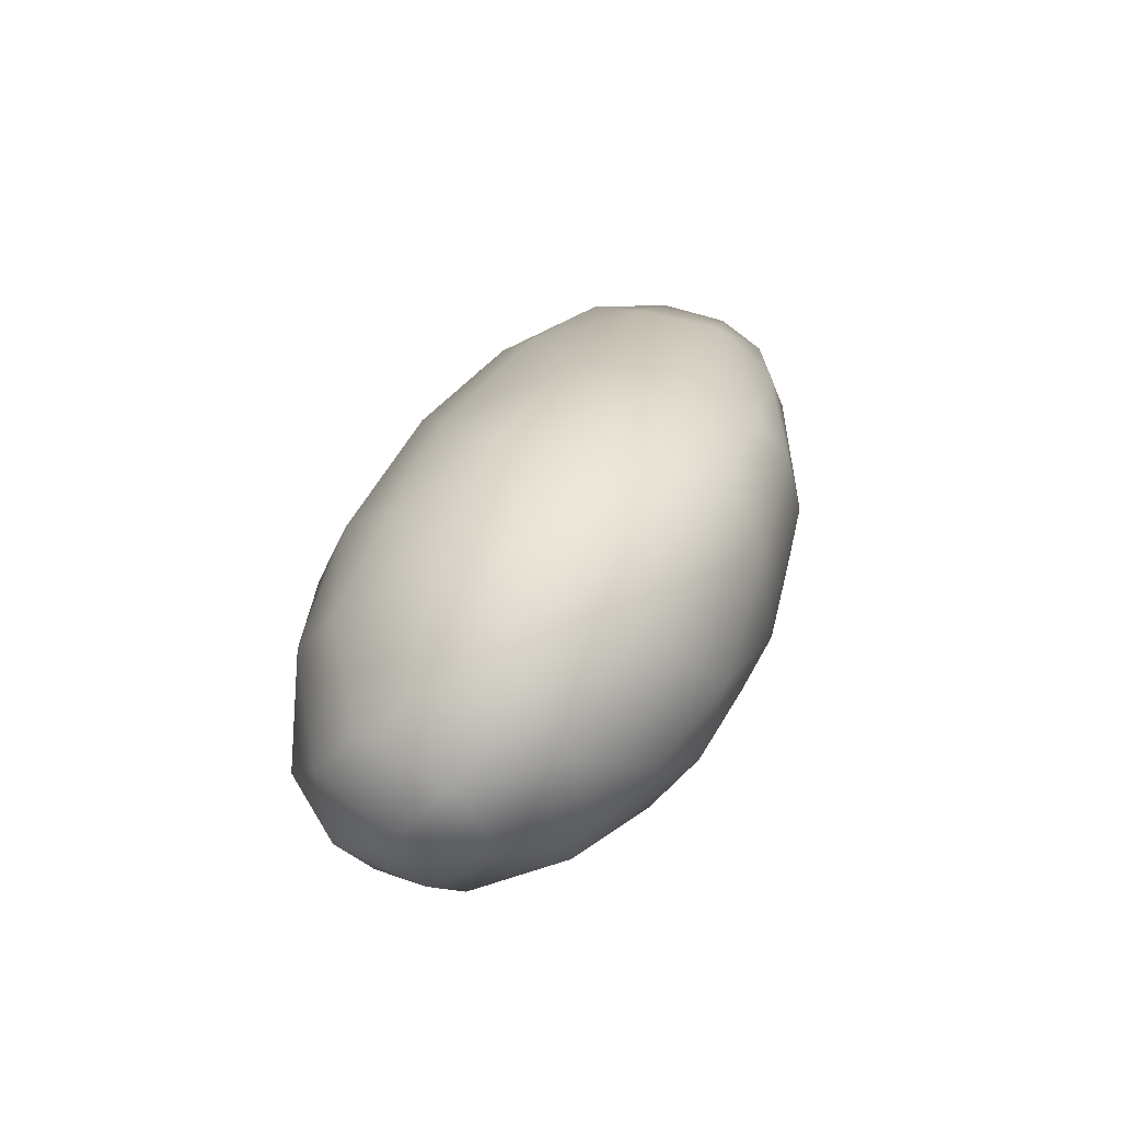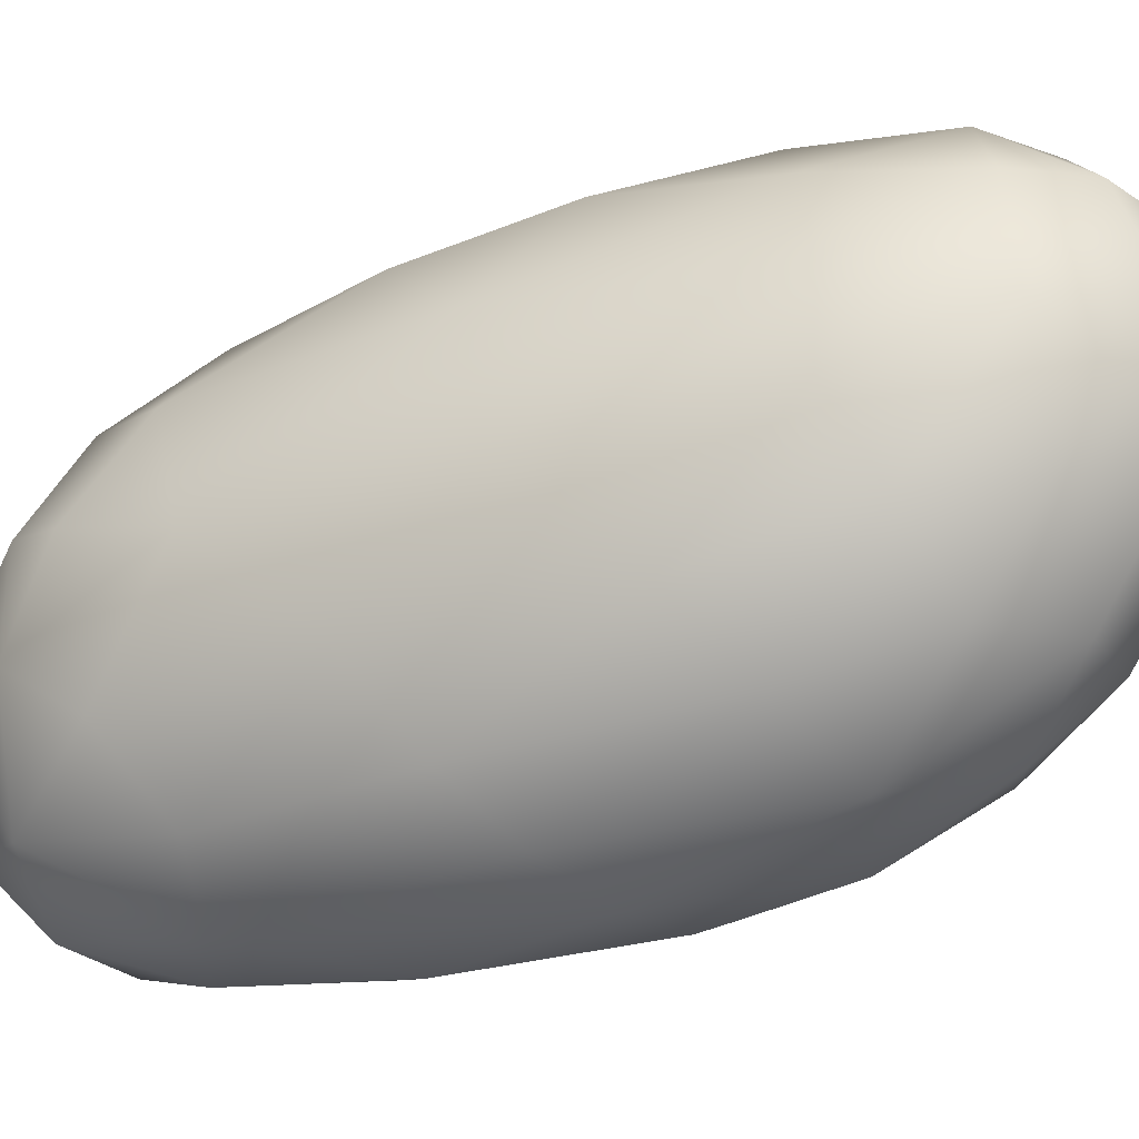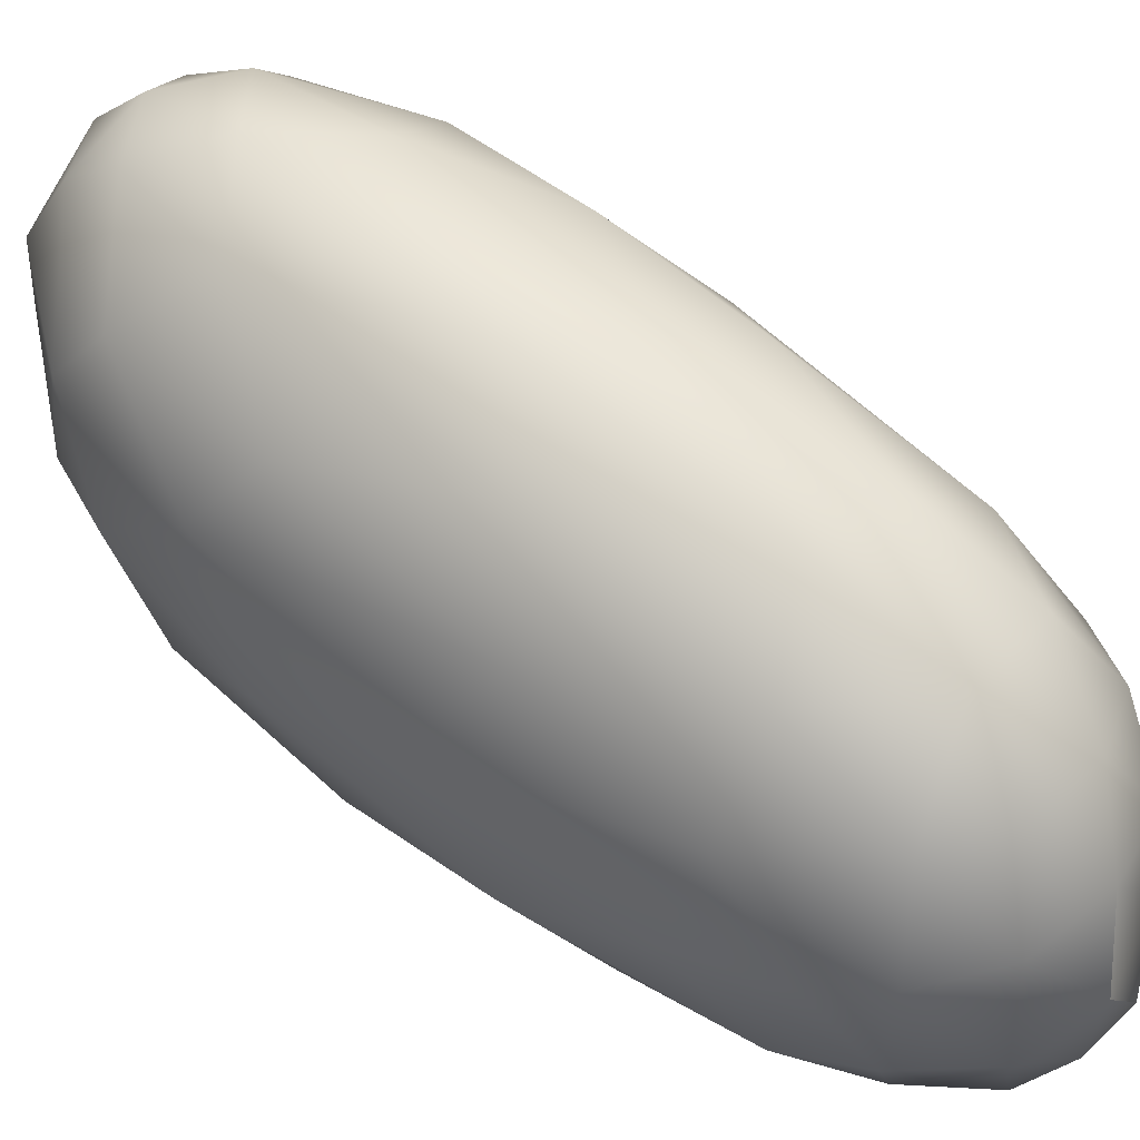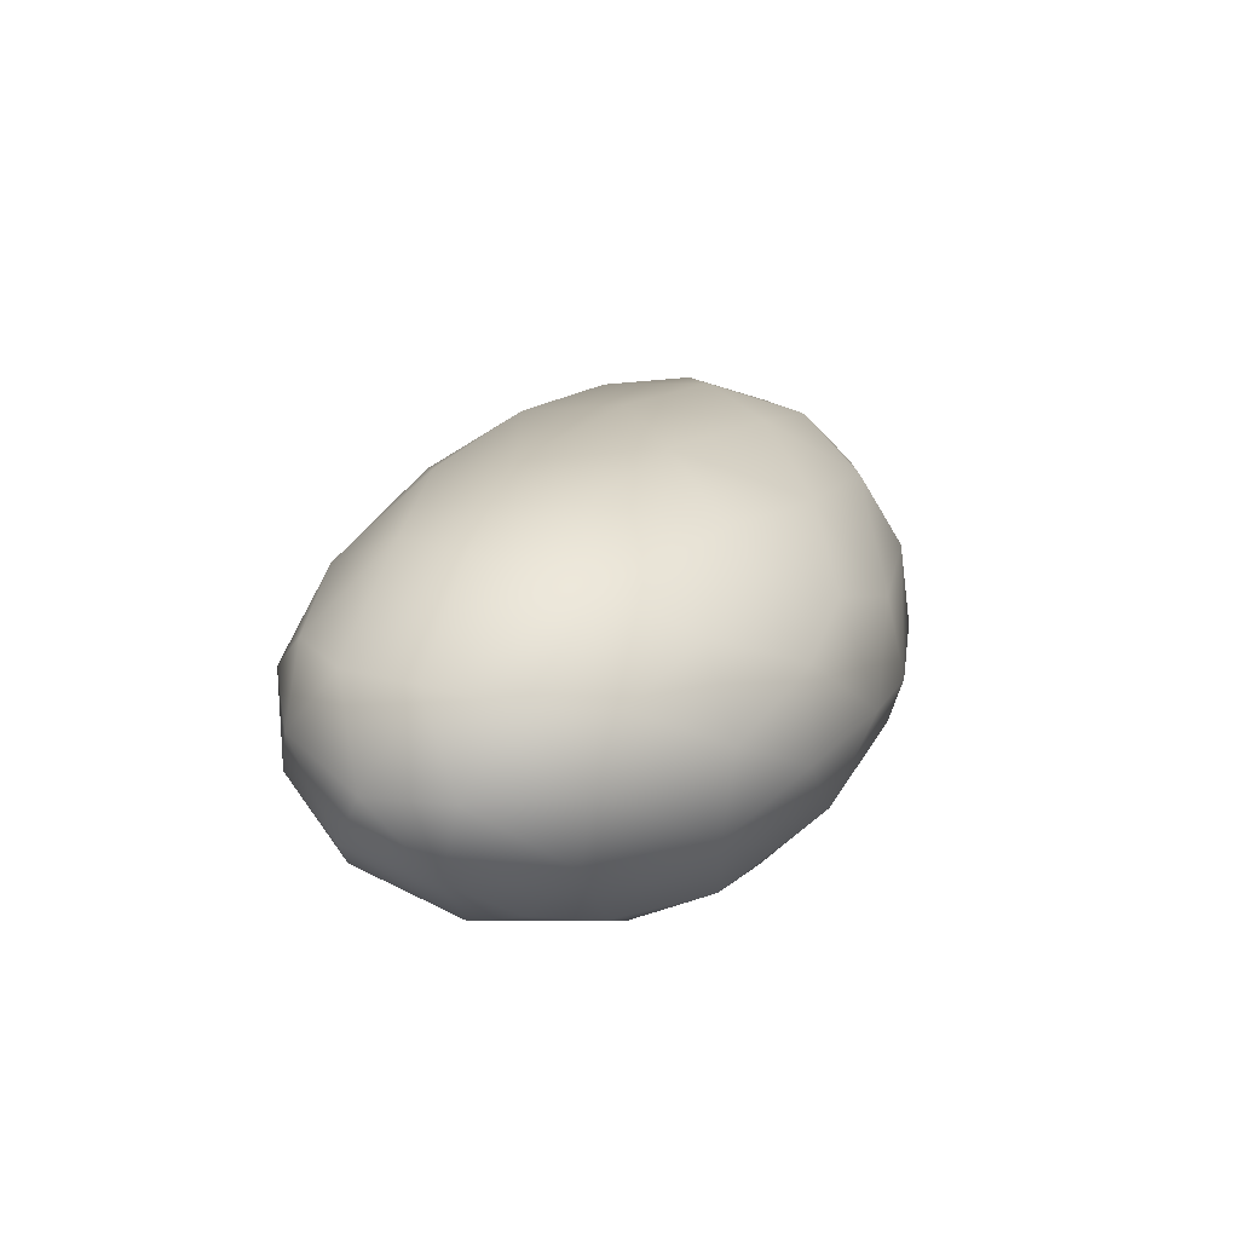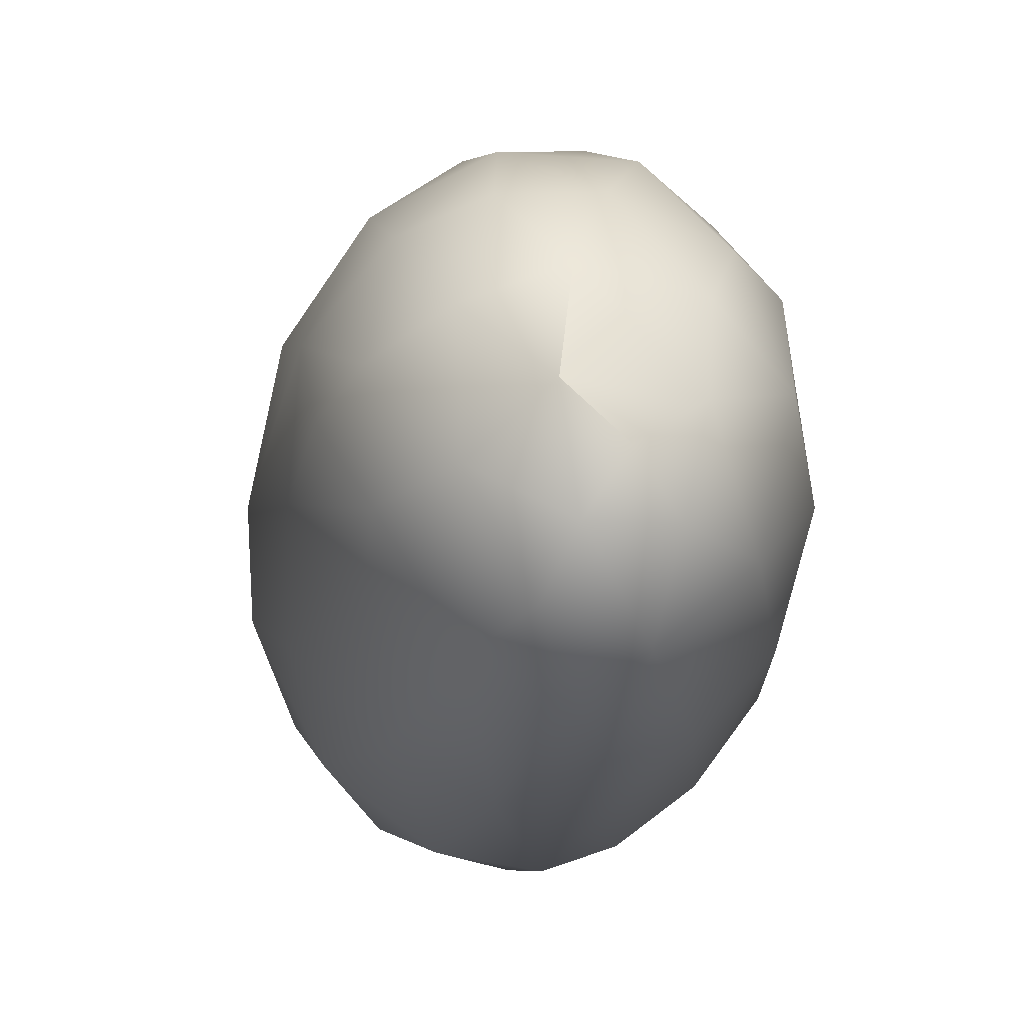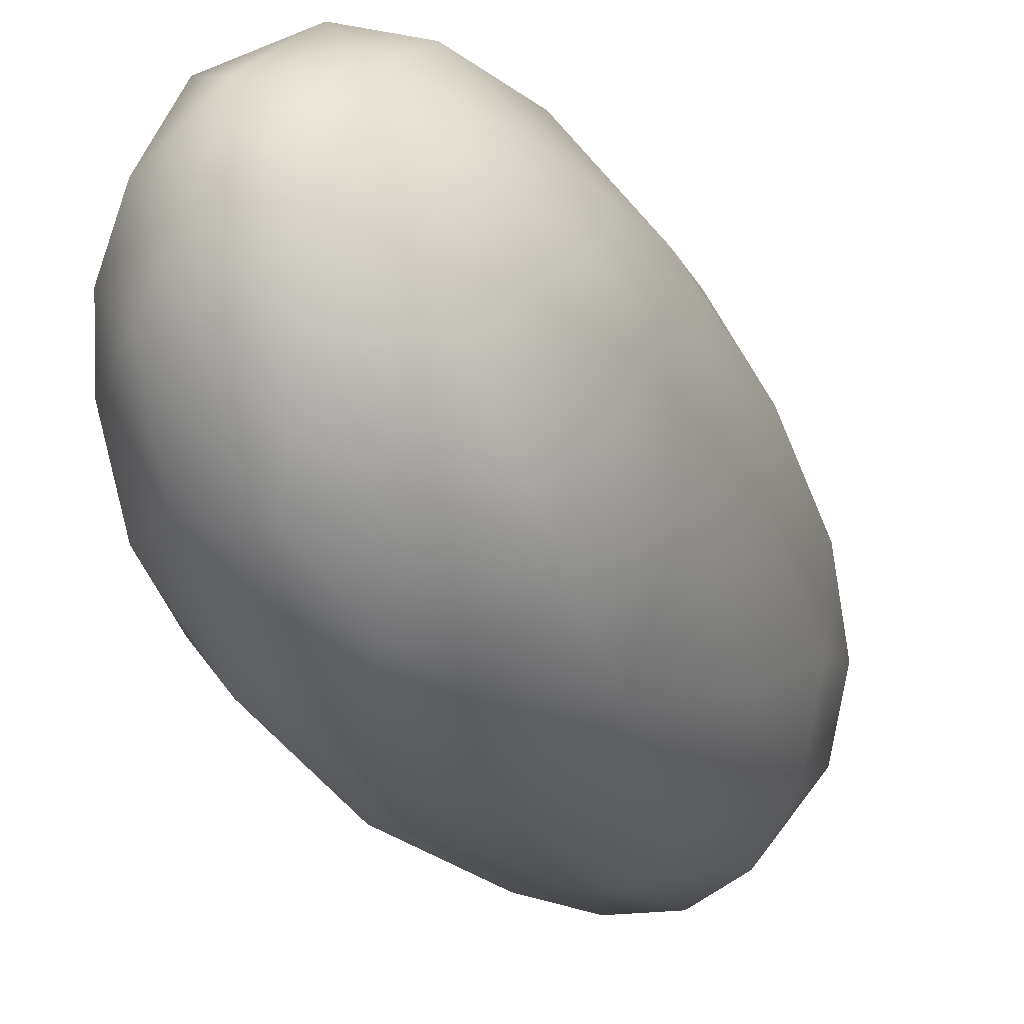
<metadata>
{"format":"obj","ext":"obj","renderer":"f3d","projection":"perspective","resolution":1024,"background":"white","views":[{"elev":-75.2,"azim":-41.9,"up":"+Z"},{"elev":-10.2,"azim":111.9,"up":"+Y"},{"elev":39.9,"azim":-50.3,"up":"+Y"},{"elev":-70.5,"azim":-87.9,"up":"+Z"},{"elev":-23.8,"azim":-4.5,"up":"+Y"},{"elev":-13.6,"azim":-152.5,"up":"+Y"}]}
</metadata>
<code>
v -5.071 -68.03 1504
v -5.017 -68.3 1504
v -4.791 -68.33 1504
v -4.928 -68.03 1504
v -5.148 -67.86 1504
v -4.866 -68.01 1504
v -5.154 -67.86 1504
v -5.374 -67.84 1504
v -5.322 -67.9 1504
v -5.529 -67.94 1504
v -5.515 -68.06 1504
v -5.25 -68.11 1504
v -5.521 -68.27 1504
v -5.259 -68.36 1503
v -5.472 -68.52 1504
v -5.256 -68.69 1504
v -5.044 -68.65 1504
v -4.888 -68.5 1504
v -4.804 -68.7 1504
v -4.654 -68.74 1504
v -4.621 -68.5 1504
v -4.575 -68.9 1504
v -4.678 -69.12 1504
v -4.625 -69.24 1505
v -4.76 -69.41 1505
v -4.912 -69.3 1504
v -4.934 -69.52 1505
v -4.874 -69.56 1506
v -4.685 -69.35 1506
v -4.558 -68.99 1505
v -4.624 -69.1 1506
v -4.794 -69.34 1506
v -4.707 -68.97 1506
v -4.614 -68.71 1506
v -4.567 -68.62 1505
v -4.722 -68.27 1505
v -4.706 -68.25 1504
v -4.97 -67.98 1505
v -4.969 -68.09 1505
v -5.209 -68 1505
v -5.434 -67.99 1505
v -5.605 -67.99 1504
v -5.743 -68.2 1504
v -5.78 -68.25 1505
v -5.849 -68.49 1504
v -5.773 -68.47 1505
v -5.844 -68.78 1505
v -5.83 -68.9 1505
v -5.736 -69.2 1505
v -5.745 -69.05 1506
v -5.589 -69.36 1506
v -5.511 -69.5 1505
v -5.642 -69.31 1505
v -5.714 -69.05 1504
v -5.812 -68.69 1504
v -5.675 -68.71 1504
v -5.749 -68.38 1504
v -5.444 -68.76 1504
v -5.285 -69.04 1504
v -5.023 -69 1504
v -4.788 -68.99 1504
v -5.145 -69.24 1504
v -5.161 -69.44 1504
v -5.106 -69.56 1505
v -5.365 -69.51 1505
v -5.491 -69.34 1504
v -5.396 -69.25 1504
v -5.543 -68.98 1504
v -5.274 -69.63 1505
v -5.062 -69.64 1505
v -5.058 -69.65 1506
v -5.185 -69.62 1506
v -5.016 -69.55 1506
v -4.975 -69.36 1506
v -5.179 -69.37 1506
v -5.248 -69.5 1506
v -5.379 -69.52 1506
v -5.405 -69.23 1506
v -5.571 -69.25 1506
v -5.692 -68.99 1506
v -5.599 -68.95 1506
v -5.423 -68.89 1506
v -5.226 -69.1 1506
v -5.082 -69.23 1506
v -4.92 -69.1 1506
v -4.905 -68.86 1506
v -5.192 -68.82 1506
v -5.343 -68.61 1506
v -5.109 -68.6 1506
v -4.832 -68.66 1506
v -4.699 -68.67 1506
v -4.816 -68.39 1506
v -5.015 -68.4 1506
v -5.099 -68.2 1506
v -5.322 -68.39 1506
v -5.541 -68.64 1506
v -5.586 -68.41 1506
v -5.374 -68.19 1506
v -5.636 -68.19 1505
v -5.727 -68.72 1506
v -5.226 -69.1 1506
g grp1
f 3 2 1
f 4 3 1
f 4 1 5
f 6 4 5
f 7 6 5
f 5 8 7
f 8 5 9
f 10 8 9
f 9 11 10
f 11 9 12
f 12 13 11
f 13 12 14
f 14 15 13
f 14 16 15
f 17 16 14
f 17 14 2
f 18 17 2
f 18 2 3
f 19 18 3
f 3 20 19
f 20 3 21
f 20 21 22
f 23 20 22
f 23 22 24
f 23 24 25
f 25 26 23
f 25 27 26
f 25 28 27
f 29 28 25
f 25 24 29
f 29 24 30
f 29 30 31
f 31 32 29
f 33 32 31
f 34 33 31
f 34 31 30
f 34 30 35
f 35 36 34
f 36 35 37
f 6 36 37
f 6 37 4
f 37 3 4
f 21 3 37
f 35 21 37
f 35 22 21
f 35 30 22
f 30 24 22
f 36 6 38
f 38 39 36
f 40 39 38
f 7 40 38
f 6 7 38
f 7 41 40
f 41 7 8
f 8 42 41
f 10 42 8
f 42 10 43
f 43 44 42
f 44 43 45
f 46 44 45
f 47 46 45
f 47 45 48
f 47 48 49
f 49 50 47
f 51 50 49
f 52 51 49
f 53 52 49
f 49 48 53
f 54 53 48
f 54 48 55
f 56 54 55
f 56 55 57
f 13 56 57
f 13 57 11
f 11 57 43
f 43 10 11
f 45 43 57
f 45 57 55
f 45 55 48
f 15 56 13
f 15 58 56
f 58 15 16
f 59 58 16
f 60 59 16
f 16 17 60
f 17 19 60
f 18 19 17
f 60 19 61
f 60 61 26
f 26 62 60
f 63 62 26
f 63 26 27
f 63 27 64
f 63 64 65
f 66 63 65
f 66 65 53
f 53 54 66
f 54 67 66
f 68 67 54
f 54 56 68
f 68 56 58
f 59 68 58
f 59 67 68
f 62 67 59
f 62 59 60
f 62 63 67
f 67 63 66
f 53 65 52
f 65 69 52
f 69 65 64
f 70 69 64
f 64 27 70
f 27 28 70
f 70 28 71
f 69 70 71
f 72 69 71
f 73 72 71
f 73 71 28
f 32 73 28
f 29 32 28
f 73 32 74
f 73 74 75
f 73 75 76
f 73 76 72
f 76 77 72
f 77 76 78
f 77 78 79
f 77 79 51
f 51 52 77
f 52 69 77
f 69 72 77
f 51 79 50
f 79 80 50
f 81 80 79
f 79 78 81
f 82 81 78
f 83 82 78
f 75 83 78
f 76 75 78
f 84 83 75
f 75 74 84
f 74 85 84
f 85 74 32
f 32 33 85
f 85 33 86
f 85 86 87
f 85 87 101
f 85 101 84
f 87 82 83
f 88 82 87
f 89 88 87
f 89 87 86
f 90 89 86
f 86 33 90
f 33 91 90
f 33 34 91
f 91 34 92
f 91 92 90
f 92 93 90
f 93 92 94
f 93 94 95
f 89 93 95
f 89 95 88
f 96 88 95
f 95 97 96
f 98 97 95
f 94 98 95
f 94 40 98
f 94 39 40
f 39 94 92
f 92 36 39
f 34 36 92
f 41 98 40
f 41 99 98
f 99 41 42
f 44 99 42
f 99 44 46
f 46 97 99
f 97 46 100
f 97 100 96
f 81 96 100
f 80 81 100
f 80 100 50
f 50 100 47
f 100 46 47
f 82 96 81
f 88 96 82
f 98 99 97
f 89 90 93
f 23 26 61
f 61 20 23
f 61 19 20
f 2 14 12
f 2 12 1
f 12 9 1
f 5 1 9

</code>
